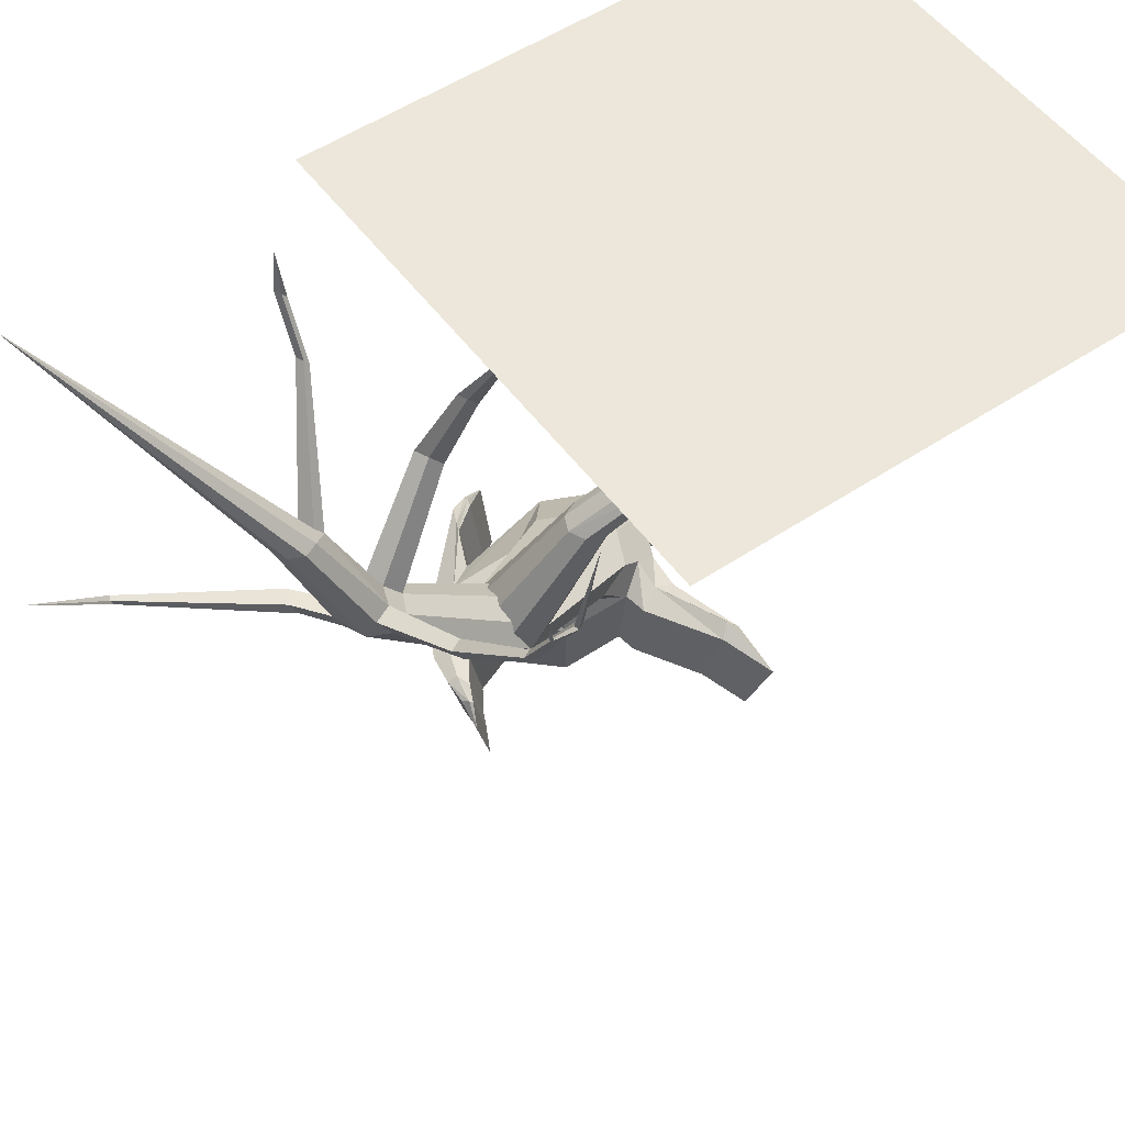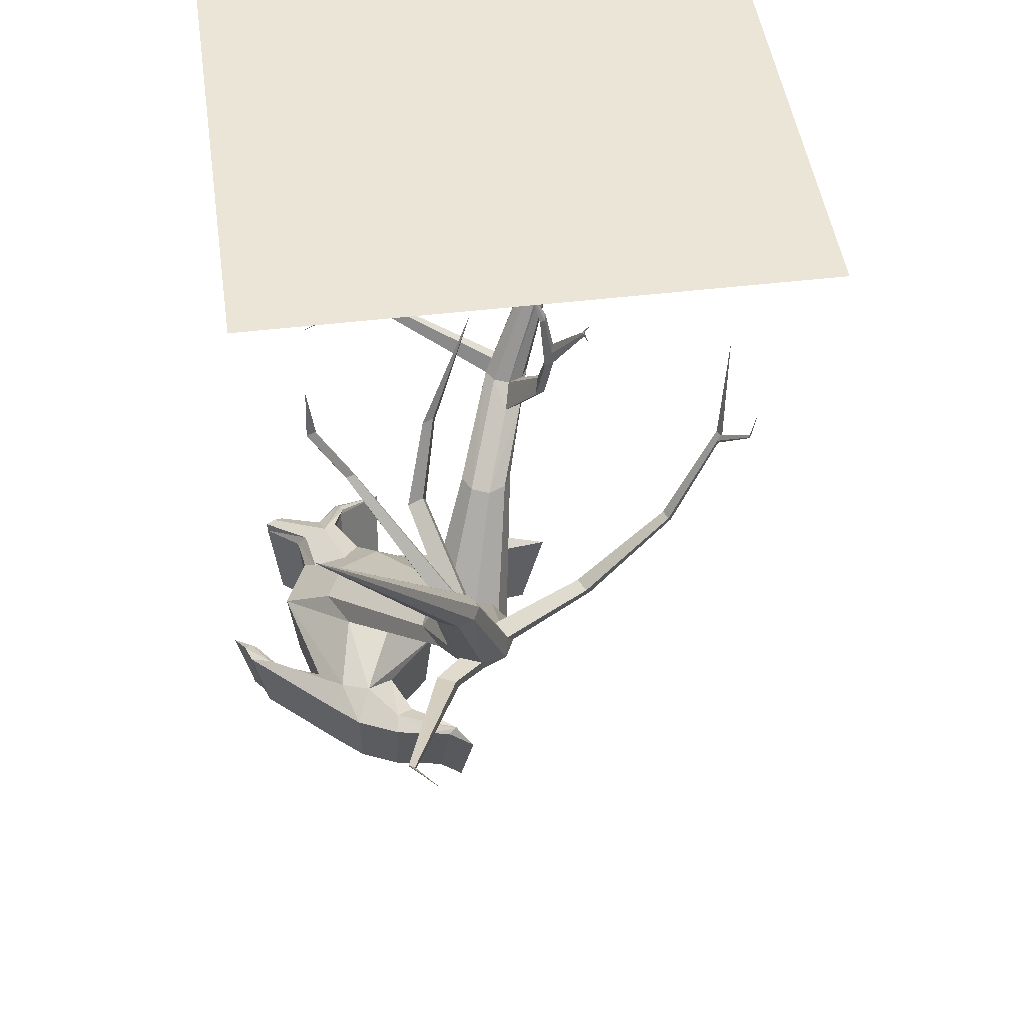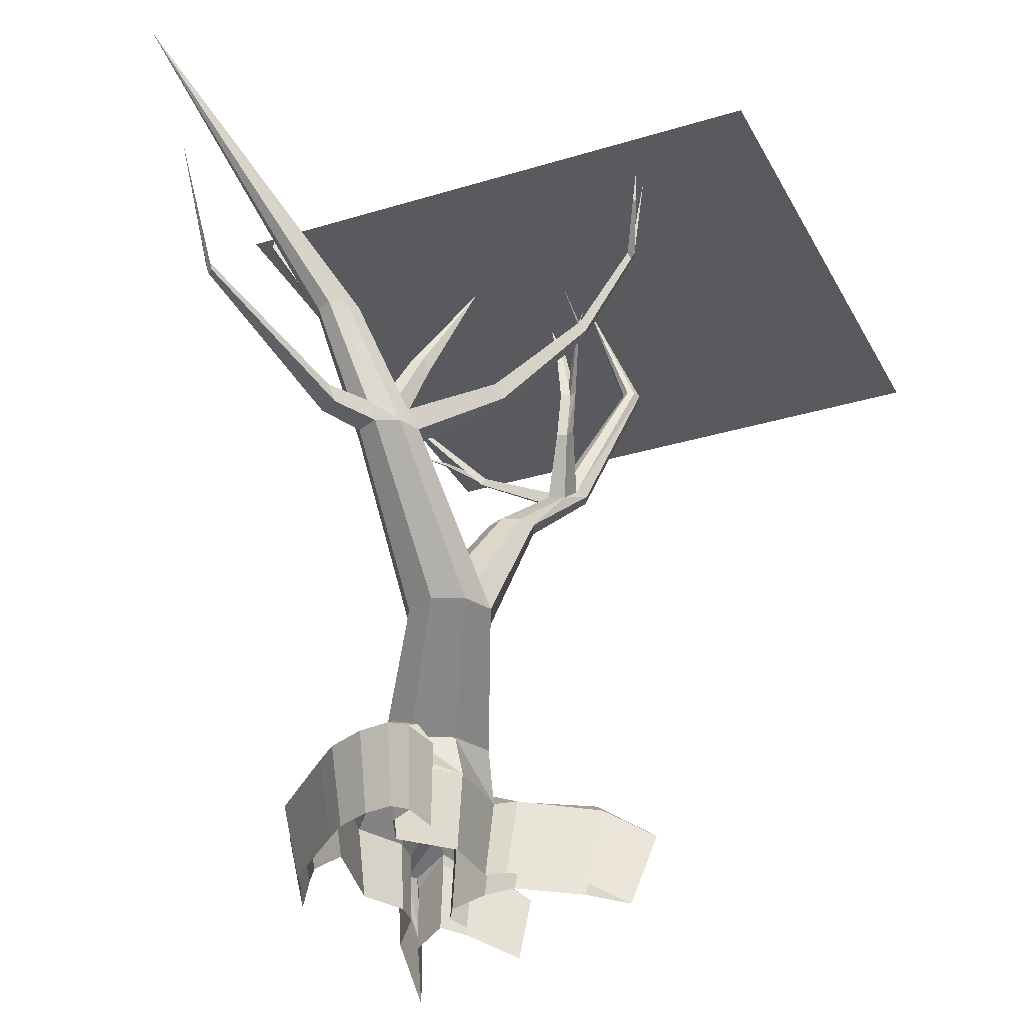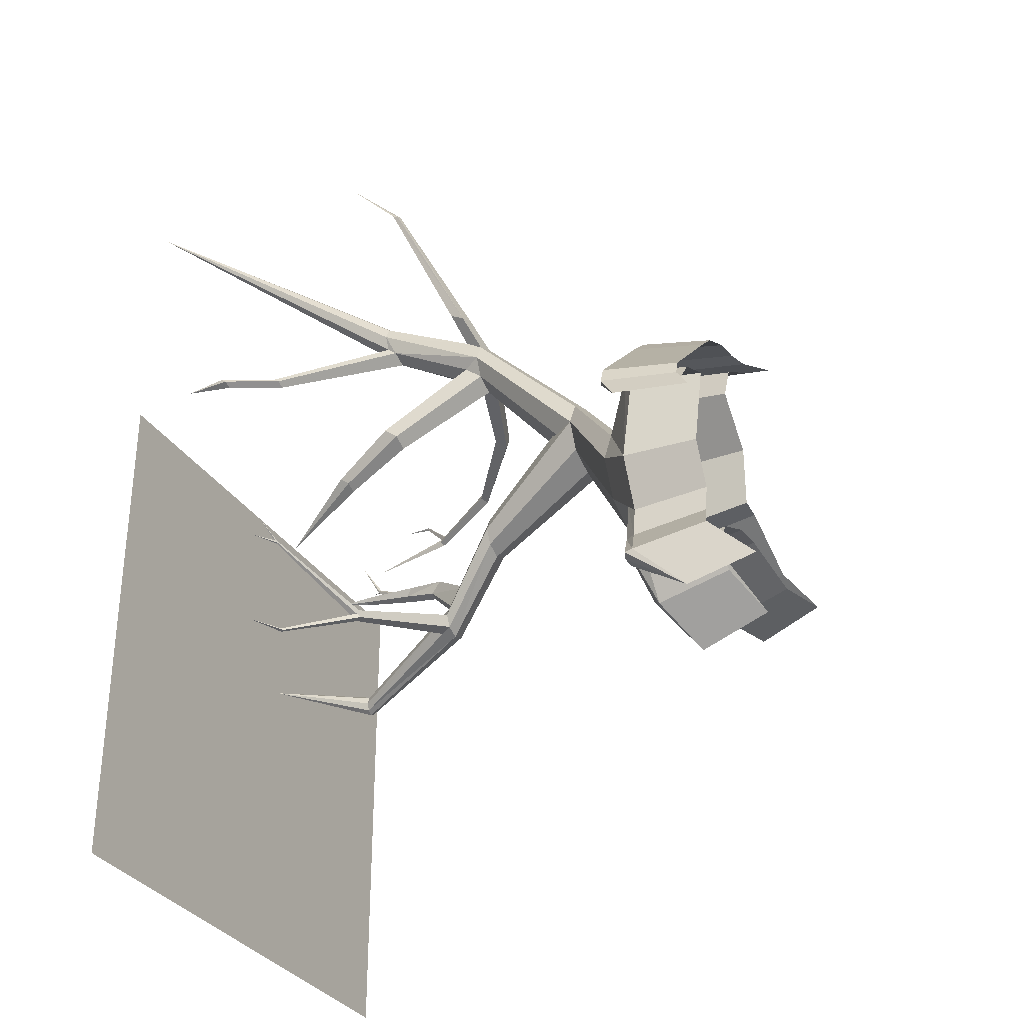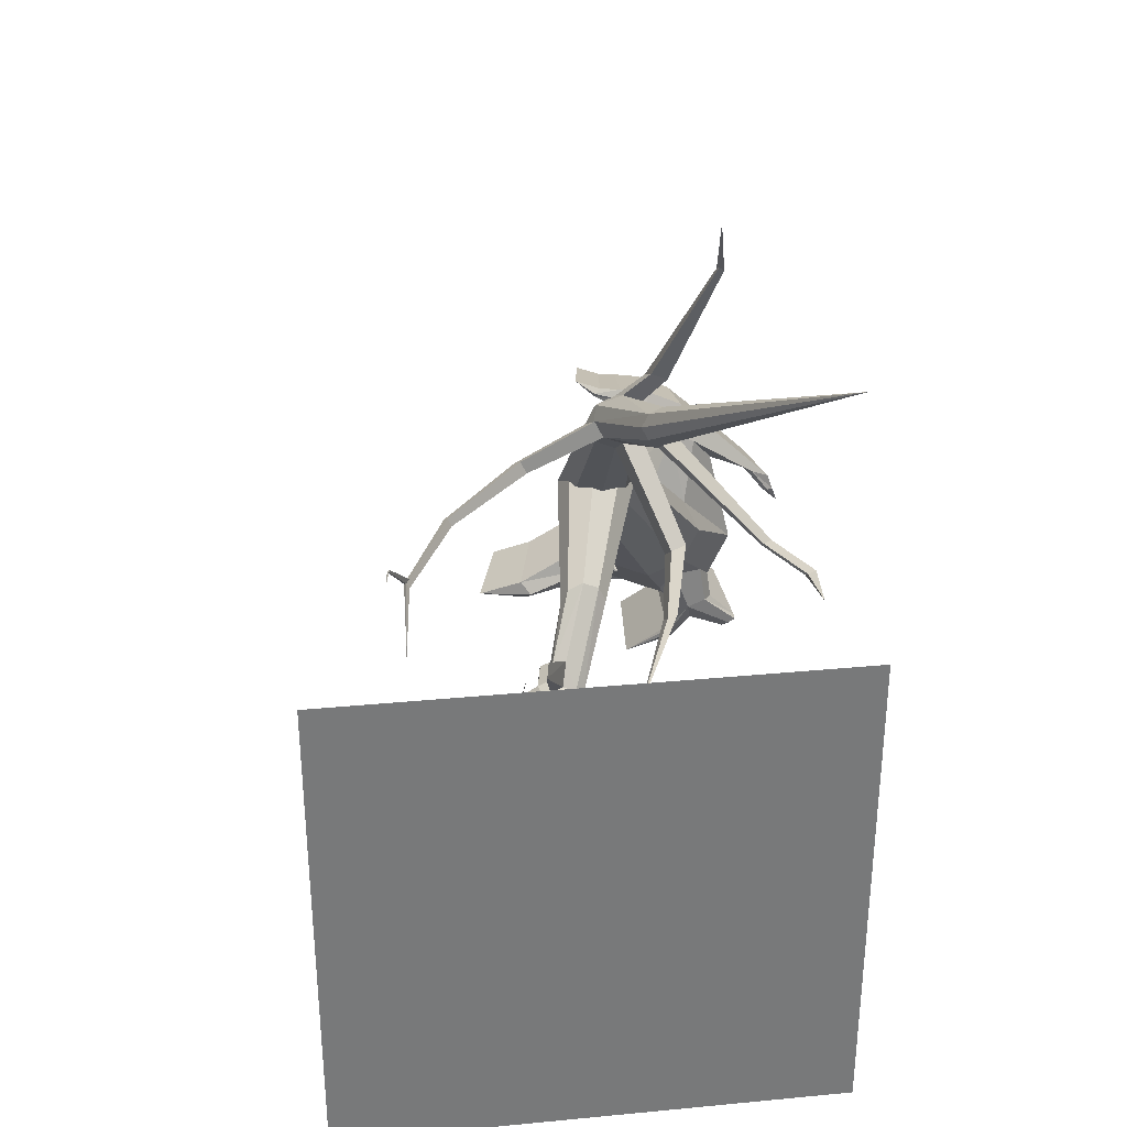
<metadata>
{"format":"obj","ext":"obj","renderer":"f3d","projection":"perspective","resolution":1024,"background":"white","views":[{"elev":52.9,"azim":54.4,"up":"+Y"},{"elev":45.9,"azim":-7.9,"up":"+Y"},{"elev":-31.4,"azim":23.6,"up":"+Y"},{"elev":-32.7,"azim":-62.5,"up":"+Z"},{"elev":32.7,"azim":172.5,"up":"+Z"}]}
</metadata>
<code>
o Plane
v 0.1868 0 -0.1868
v -0.1868 0 -0.1868
v 0.2735 0 0.2736
v -0.1377 0 0.5769
v 0.273 0 0
v 0 0 -0.273
v -0.273 0 0
v -0.04911 0 0.6595
v 0.2432 0.1493 -0.0135
v -0.04637 0.1493 -0.0135
v 0.2432 0.1493 0.2761
v -0.04637 0.1493 0.2761
v 0.31 0.1493 0.1313
v 0.09841 0.1493 -0.08035
v -0.1132 0.1493 0.1313
v 0.09841 0.1493 0.3429
v 0.4756 0.447 0.4915
v 0.2603 0.447 0.4915
v 0.4756 0.447 0.7068
v 0.2603 0.447 0.7068
v 0.5253 0.447 0.5991
v 0.368 0.447 0.4418
v 0.2106 0.447 0.5991
v 0.368 0.447 0.7565
v 0.4437 0.9055 1.033
v 0.289 0.9055 1.033
v 0.4437 0.9055 1.187
v 0.289 0.9055 1.187
v 0.4794 0.9055 1.11
v 0.3664 0.9055 0.9968
v 0.2533 0.9055 1.11
v 0.3664 0.9055 1.223
v 0.2607 1.321 1.239
v 0.3386 1.321 1.317
v 0.2073 1.321 1.37
v 0.314 1.321 1.37
v 0.2073 1.321 1.264
v 0.314 1.321 1.264
v 0.1827 1.321 1.317
v 0.2607 1.321 1.395
v -0.2075 2.28 1.94
v 0.5483 0.9278 0.2689
v 0.4267 0.9278 0.2689
v 0.5483 0.9278 0.3906
v 0.4267 0.9278 0.3906
v 0.5764 0.9278 0.3297
v 0.4875 0.9278 0.2408
v 0.3986 0.9278 0.3297
v 0.4875 0.9278 0.4187
v 0.6525 1.183 0.003865
v 0.5492 1.183 0.003865
v 0.6525 1.183 0.09509
v 0.5492 1.183 0.09509
v 0.6763 1.183 0.04947
v 0.6009 1.183 -0.01719
v 0.5254 1.183 0.04947
v 0.6009 1.183 0.1161
v 0.827 1.705 -0.1529
v 0.7825 1.705 -0.1529
v 0.827 1.705 -0.09484
v 0.7825 1.705 -0.09484
v 0.8373 1.705 -0.1239
v 0.8048 1.705 -0.1663
v 0.7723 1.705 -0.1239
v 0.8048 1.705 -0.08144
v 0.6725 2.101 -0.02454
v 0.2111 1.288 1.237
v 0.2693 1.284 1.207
v -0.02972 1.727 1.056
v -0.05705 1.727 1.068
v -0.0551 1.71 1.055
v -0.02532 1.708 1.039
v -0.1449 1.923 1.046
v -0.1722 1.923 1.058
v -0.1702 1.905 1.045
v -0.1405 1.903 1.029
v -0.1659 2.09 1.044
v 0.2093 1.408 -0.06298
v 0.5498 1.234 0.03235
v 0.5681 1.225 -0.008834
v 0.1962 1.408 -0.03776
v 0.2097 1.437 -0.04723
v 0.2198 1.432 -0.07001
v -0.0541 1.66 0.2225
v -0.05751 1.66 0.2291
v -0.05402 1.667 0.2266
v -0.05139 1.666 0.2207
v -0.133 1.714 0.3273
v -0.1203 1.727 0.2391
v -0.01878 1.628 -0.1802
v 0.1972 1.42 -0.04977
v 0.2072 1.442 -0.05646
v -0.0141 1.638 -0.1833
v -0.02425 1.633 -0.1742
v -0.01977 1.643 -0.1772
v -0.141 1.702 -0.1731
v 0.7335 1.011 0.9666
v 0.4216 0.9693 1.084
v 0.4546 0.9677 1.152
v 0.7595 1.011 1.023
v 0.7175 1.058 1.004
v 0.7414 1.057 1.054
v 1.027 1.263 0.9202
v 1.043 1.263 0.9556
v 1.017 1.292 0.9436
v 1.032 1.291 0.9751
v 1.202 1.584 0.8784
v 1.213 1.584 0.9019
v 1.196 1.603 0.8939
v 1.206 1.603 0.9148
v 1.234 1.946 0.84
v 0.1667 1.241 0.7532
v 0.3498 0.9774 1.058
v 0.2813 0.9729 1.086
v 0.2272 1.241 0.7253
v 0.2143 1.297 0.7733
v 0.1608 1.294 0.7954
v 0.2357 1.513 0.6377
v 0.2774 1.513 0.6184
v 0.2685 1.552 0.6516
v 0.2315 1.55 0.6668
v 0.417 1.887 0.5158
v 0.1982 0.9452 1.296
v 0.2817 0.9698 1.224
v 0.3515 0.9702 1.256
v 0.265 0.9452 1.326
v 0.1919 1.001 1.327
v 0.2522 1.001 1.355
v 0.04515 1.199 1.849
v 0.06547 1.199 1.862
v 0.04324 1.223 1.862
v 0.06157 1.223 1.874
v 0.1112 1.486 2.168
v 0.5797 1.121 0.1947
v 0.636 1.122 0.1706
v 0.7123 1.346 0.2663
v 0.6819 1.346 0.2787
v 0.6695 1.302 0.3211
v 0.7026 1.303 0.3069
v 0.7395 1.486 0.3041
v 0.7092 1.486 0.3165
v 0.6967 1.46 0.3457
v 0.7298 1.461 0.3315
v 0.7022 1.677 0.3207
v 0.6859 1.677 0.3273
v 0.6792 1.664 0.3424
v 0.697 1.664 0.3348
v 0.6536 1.777 0.3208
v 1.2 1.559 0.906
v 1.194 1.582 0.9189
v 1.276 1.711 1.038
v 1.273 1.72 1.044
v 1.27 1.7 1.04
v 1.267 1.71 1.046
v 1.287 1.828 1.057
v 0.7314 1.528 0.3077
v 0.7227 1.505 0.3322
v 0.8164 1.693 0.4485
v 0.8146 1.683 0.4553
v 0.8156 1.697 0.4488
v 0.8127 1.695 0.4555
v 0.8079 1.773 0.5834
v 0.837 1.736 0.4565
v 0.8106 1.691 0.4422
v 0.8145 1.683 0.4438
v -0.1057 0.08621 -0.08672
v 0.0548 0.08314 -0.1657
v -0.3092 -0.2412 -0.6346
v -0.1462 0.0431 -0.1367
v 0.0274 0.04157 -0.2194
v -0.02544 0.08467 -0.1262
v -0.1137 -0.01533 -0.3992
v -0.2041 0 -0.3056
v -0.09365 0.07074 -0.3088
v -0.04937 0.04179 -0.3556
v -0.05038 0 -0.3599
v -0.1715 0.04288 -0.2959
v -0.2913 -0.003242 -0.4579
v -0.321 -0.01374 -0.447
v -0.2591 -0.01288 -0.4718
v -0.3205 -0.04362 -0.4401
v -0.26 -0.05076 -0.4902
v -0.1095 0.02612 -0.389
v 0.1457 -0.1068 -0.6379
v -0.0175 -0.008625 -0.4571
v -0.01573 0.008198 -0.4886
v -0.03234 -0.01121 -0.5096
v -0.007614 -0.001719 -0.4758
v -0.03986 -0.01983 -0.512
v 0.2178 0.08217 -0.0914
v 0.7955 -0.1049 -0.2783
v 0.322 0.03938 -0.09306
v 0.3616 0 -0.0125
v 0.3284 0 -0.1725
v 0.5888 0.02412 -0.2179
v 0.6002 -0.03738 -0.2692
v 0.6261 -0.01602 -0.1767
v -0.09658 0.05544 0.5107
v -0.1795 0 0.3986
v 0.000645 0.06748 0.554
v 0.09489 0 0.4642
v 0.3774 -0.1102 0.738
v 0.09331 0 0.728
v 0.09936 0.03183 0.67
v 0.158 0 0.6207
v 0.2154 0.01972 0.7112
v 0.2597 0 0.6868
v 0.2086 0 0.7465
v 0.3118 -0.01706 0.7245
v 0.3151 -0.02557 0.7109
v 0.2867 -0.02513 0.7426
v -0.4327 0 0.2858
v -0.3619 0.01825 0.3206
v -0.3333 0 0.3301
v -0.4911 -0.06031 0.1245
v -0.454 0 0.2229
v -0.4308 0.01139 0.2218
v -0.4094 0 0.2254
v 0.1686 -0.276 -0.156
v -0.1613 -0.276 -0.156
v 0.2452 -0.276 0.2505
v -0.1179 -0.276 0.5183
v 0.2447 -0.276 0.008906
v 0.003646 -0.276 -0.2322
v -0.2374 -0.276 0.008906
v -0.03972 -0.276 0.5913
v -0.2694 -0.489 -0.5515
v -0.09675 -0.2895 -0.3437
v -0.1766 -0.276 -0.261
v -0.04085 -0.276 -0.3089
v -0.2794 -0.3145 -0.3798
v -0.226 -0.3208 -0.424
v 0.1323 -0.3703 -0.5545
v -0.0118 -0.2836 -0.3947
v -0.03155 -0.2935 -0.4432
v 0.7061 -0.3686 -0.2368
v 0.3229 -0.276 -0.002133
v 0.2937 -0.276 -0.1435
v 0.5337 -0.309 -0.2288
v 0.5566 -0.2902 -0.1471
v -0.1549 -0.276 0.3609
v 0.08744 -0.276 0.4188
v 0.337 -0.3733 0.6606
v 0.08605 -0.276 0.6518
v 0.1432 -0.276 0.557
v 0.2329 -0.276 0.6154
v 0.1878 -0.276 0.6682
v 0.2819 -0.2986 0.6367
v 0.2568 -0.2982 0.6647
v -0.3784 -0.276 0.2613
v -0.2907 -0.276 0.3004
v -0.43 -0.3293 0.1189
v -0.3972 -0.276 0.2057
v -0.3579 -0.276 0.2079
v 1.612 2.17 -1.18
v -0.3878 2.17 -1.18
v 1.612 2.17 0.8199
v -0.3878 2.17 0.8199
f 200 16 12
f 166 7 15
f 190 167 14
f 5 13 11
f 11 16 3
f 7 12 15
f 171 14 167
f 196 192 195
f 12 16 24
f 10 15 23
f 14 22 17
f 13 21 19
f 16 19 24
f 15 20 23
f 10 22 14
f 9 21 13
f 20 24 32
f 18 23 31
f 22 30 25
f 21 29 27
f 19 32 24
f 23 28 31
f 22 26 30
f 17 29 21
f 98 34 99
f 35 39 124
f 40 125 36
f 99 34 36
f 68 33 38
f 67 31 39
f 32 128 126
f 38 41 34
f 37 41 33
f 35 41 39
f 36 41 40
f 36 34 41
f 38 33 41
f 37 39 41
f 35 40 41
f 24 45 20
f 23 43 18
f 17 47 42
f 19 46 44
f 24 19 44
f 20 45 48
f 18 43 47
f 21 17 42
f 57 53 134
f 48 51 43
f 42 55 50
f 52 135 54
f 49 44 135
f 45 53 56
f 43 51 55
f 46 42 50
f 53 65 61
f 79 59 80
f 55 58 50
f 52 62 60
f 57 52 60
f 64 79 61
f 63 55 59
f 54 50 58
f 113 67 68
f 65 66 61
f 64 66 59
f 63 66 58
f 62 66 60
f 65 60 66
f 64 61 66
f 63 59 66
f 62 58 66
f 67 37 70
f 68 71 72
f 33 70 37
f 68 72 69
f 71 70 74
f 72 75 76
f 69 74 70
f 72 76 73
f 51 81 78
f 56 79 82
f 80 82 79
f 51 78 83
f 75 74 77
f 75 77 76
f 73 77 74
f 73 76 77
f 81 91 78
f 81 82 86
f 82 87 86
f 78 94 90
f 78 90 93
f 83 95 92
f 91 92 95
f 91 84 87
f 85 84 88
f 85 88 86
f 87 86 88
f 87 88 84
f 84 87 89
f 86 89 87
f 86 85 89
f 84 89 85
f 25 100 29
f 98 101 97
f 98 102 101
f 99 29 100
f 93 90 96
f 93 96 95
f 94 95 96
f 94 96 90
f 97 104 100
f 97 101 105
f 101 106 105
f 100 104 106
f 108 149 107
f 103 105 109
f 110 109 150
f 104 149 150
f 30 112 115
f 26 114 117
f 30 115 116
f 114 116 117
f 107 111 108
f 107 109 111
f 110 111 109
f 110 108 111
f 112 119 115
f 112 117 121
f 115 119 120
f 117 120 121
f 32 126 123
f 28 127 124
f 125 124 127
f 125 40 35
f 118 122 119
f 118 121 122
f 120 119 122
f 120 122 121
f 123 126 130
f 123 131 127
f 127 131 132
f 126 132 130
f 129 130 133
f 129 133 131
f 132 131 133
f 132 133 130
f 134 137 57
f 134 135 139
f 135 136 139
f 57 137 136
f 138 141 137
f 138 139 143
f 139 140 143
f 137 141 140
f 142 145 141
f 147 146 157
f 157 144 147
f 144 156 145
f 146 148 145
f 146 147 148
f 144 148 147
f 144 145 148
f 149 153 154
f 150 152 110
f 149 151 153
f 108 110 152
f 154 153 155
f 154 155 152
f 151 155 153
f 151 152 155
f 160 164 161
f 143 159 161
f 159 165 158
f 140 156 164
f 161 162 160
f 161 159 162
f 158 160 162
f 158 162 159
f 165 163 158
f 160 158 163
f 160 163 164
f 165 164 163
f 166 171 169
f 170 171 167
f 175 171 170
f 177 171 174
f 173 169 177
f 176 170 6
f 180 174 183
f 179 174 178
f 181 177 179
f 182 183 172
f 168 178 180
f 179 178 168
f 181 179 168
f 168 180 182
f 187 174 186
f 189 183 187
f 176 188 175
f 188 174 175
f 184 188 185
f 184 186 188
f 187 186 184
f 189 187 184
f 13 190 9
f 197 192 193
f 193 190 5
f 1 192 194
f 191 195 197
f 196 195 191
f 212 198 213
f 3 200 201
f 7 198 12
f 207 204 206
f 208 204 203
f 203 200 8
f 201 204 205
f 210 206 209
f 208 209 206
f 210 209 202
f 202 209 211
f 216 217 215
f 214 198 199
f 215 217 218
f 214 217 213
f 216 213 217
f 8 200 198
f 196 236 239
f 207 245 205
f 173 231 229
f 6 1 219
f 203 226 244
f 196 238 194
f 218 251 254
f 199 225 241
f 4 250 222
f 211 243 202
f 185 233 184
f 218 252 215
f 185 230 234
f 208 244 247
f 182 227 168
f 2 220 225
f 197 237 240
f 207 248 246
f 201 221 3
f 181 227 231
f 176 224 230
f 212 253 250
f 194 219 1
f 172 232 182
f 214 241 251
f 189 228 172
f 8 4 222
f 197 236 191
f 205 242 201
f 216 252 253
f 193 223 237
f 208 249 211
f 3 221 223
f 210 243 248
f 189 233 235
f 173 220 2
f 198 200 12
f 169 2 7
f 10 166 15
f 169 7 166
f 10 171 166
f 167 1 170
f 9 190 14
f 3 5 11
f 167 190 1
f 1 6 170
f 194 192 196
f 171 10 14
f 20 12 24
f 18 10 23
f 9 14 17
f 11 13 19
f 11 19 16
f 12 20 15
f 18 22 10
f 17 21 9
f 28 20 32
f 26 18 31
f 17 22 25
f 19 21 27
f 27 32 19
f 20 28 23
f 18 26 22
f 25 29 17
f 38 34 98
f 124 31 28
f 32 27 125
f 27 29 99
f 124 39 31
f 125 27 36
f 98 25 30
f 27 99 36
f 37 67 39
f 98 68 38
f 98 30 113
f 114 26 31
f 98 113 68
f 114 31 67
f 125 128 32
f 49 45 24
f 48 43 23
f 22 47 17
f 21 46 19
f 49 24 44
f 23 20 48
f 22 18 47
f 46 21 42
f 134 45 49
f 56 51 48
f 47 55 42
f 134 53 45
f 44 46 135
f 134 49 135
f 135 46 54
f 48 45 56
f 47 43 55
f 54 46 50
f 57 65 53
f 64 59 79
f 63 58 55
f 54 62 52
f 65 57 60
f 79 56 53
f 51 80 55
f 62 54 58
f 79 53 61
f 55 80 59
f 114 67 113
f 71 67 70
f 67 71 68
f 69 70 33
f 33 68 69
f 75 71 74
f 71 75 72
f 73 74 69
f 69 72 73
f 56 81 51
f 81 56 82
f 83 82 80
f 80 51 83
f 92 82 83
f 84 91 81
f 85 81 86
f 84 81 85
f 91 94 78
f 82 92 87
f 83 78 93
f 93 95 83
f 94 91 95
f 92 91 87
f 97 100 25
f 25 98 97
f 99 102 98
f 102 99 100
f 103 104 97
f 103 97 105
f 102 106 101
f 102 100 106
f 104 103 149
f 107 103 109
f 149 103 107
f 150 105 106
f 106 104 150
f 26 112 30
f 150 109 105
f 112 26 117
f 113 30 116
f 113 116 114
f 118 119 112
f 118 112 121
f 116 115 120
f 116 120 117
f 28 32 123
f 123 127 28
f 128 125 127
f 124 125 35
f 129 123 130
f 129 131 123
f 128 127 132
f 128 132 126
f 138 137 134
f 138 134 139
f 52 136 135
f 52 57 136
f 142 141 138
f 142 138 143
f 136 140 139
f 136 137 140
f 146 145 142
f 143 157 142
f 156 144 157
f 157 146 142
f 156 140 141
f 150 149 154
f 154 152 150
f 156 141 145
f 108 151 149
f 151 108 152
f 156 157 164
f 157 143 161
f 164 157 161
f 165 143 140
f 165 140 164
f 143 165 159
f 174 171 175
f 169 171 177
f 2 169 173
f 175 170 176
f 178 174 180
f 177 174 179
f 173 177 181
f 180 183 182
f 183 174 187
f 172 183 189
f 185 188 176
f 186 174 188
f 5 190 13
f 195 192 197
f 192 190 193
f 190 192 1
f 4 198 212
f 16 200 3
f 199 198 7
f 205 204 207
f 206 204 208
f 204 200 203
f 200 204 201
f 207 206 210
f 211 209 208
f 213 198 214
f 218 217 214
f 212 213 216
f 4 8 198
f 191 236 196
f 246 245 207
f 181 231 173
f 224 6 219
f 8 226 203
f 239 238 196
f 214 251 218
f 7 225 199
f 212 250 4
f 249 243 211
f 234 233 185
f 254 252 218
f 176 230 185
f 203 244 208
f 232 227 182
f 7 2 225
f 193 237 197
f 210 248 207
f 242 221 201
f 168 227 181
f 6 224 176
f 216 253 212
f 238 219 194
f 228 232 172
f 199 241 214
f 235 228 189
f 226 8 222
f 240 236 197
f 245 242 205
f 215 252 216
f 5 223 193
f 247 249 208
f 5 3 223
f 202 243 210
f 184 233 189
f 229 220 173
f 256 258 257
f 255 256 257

</code>
